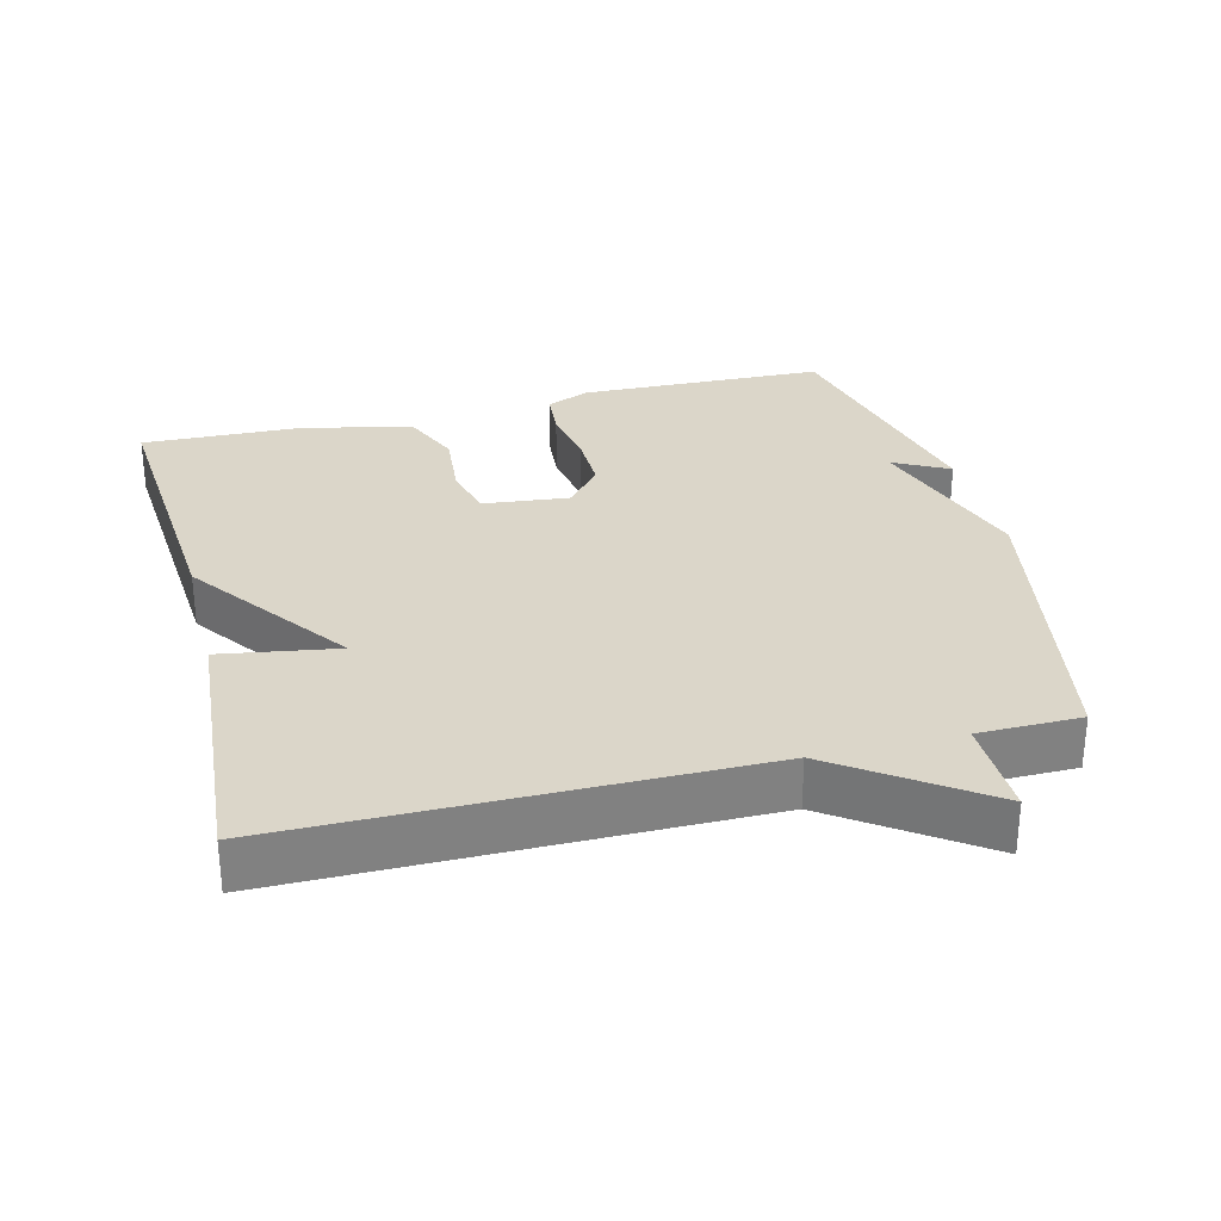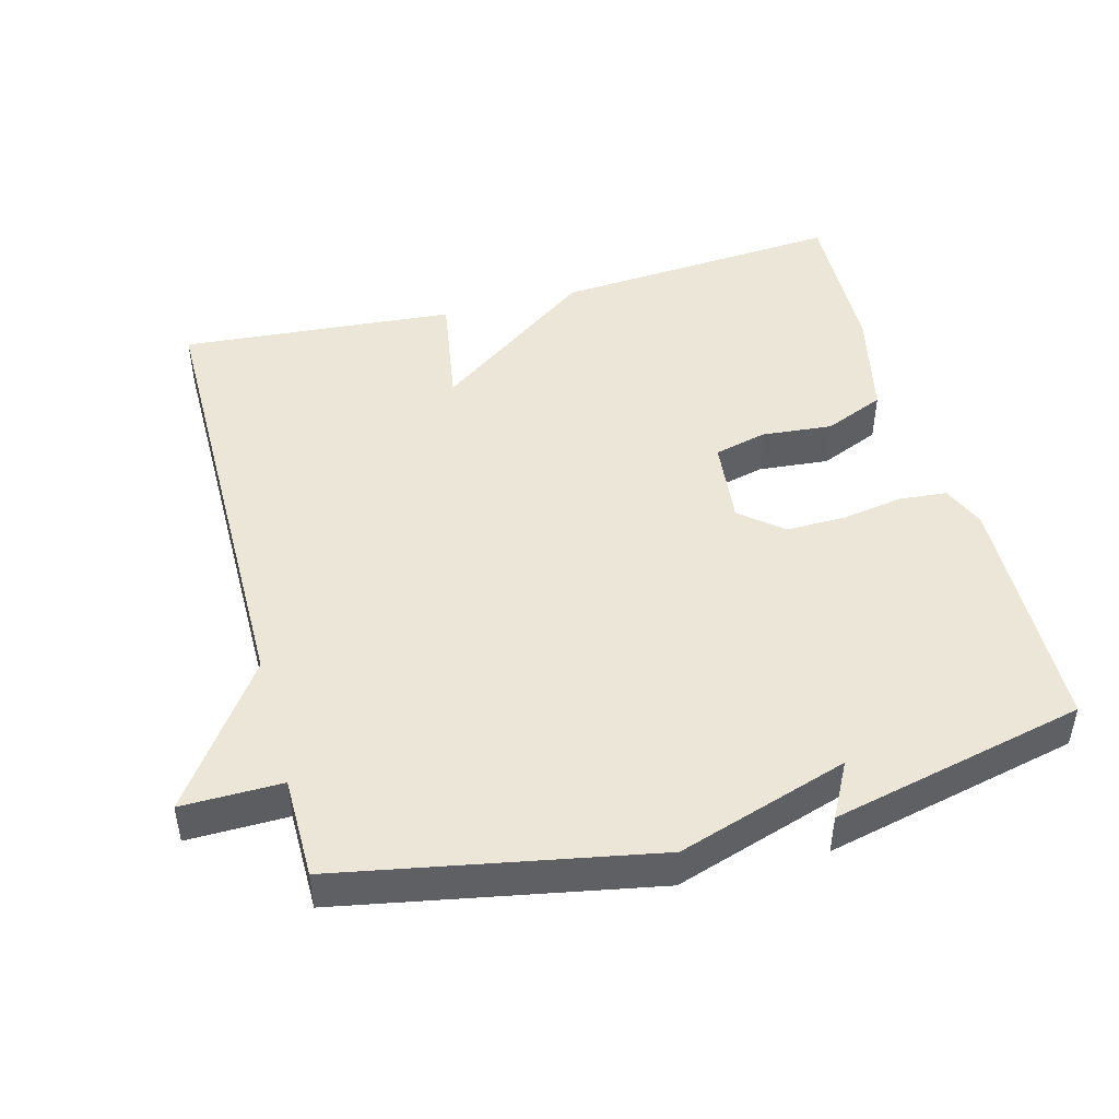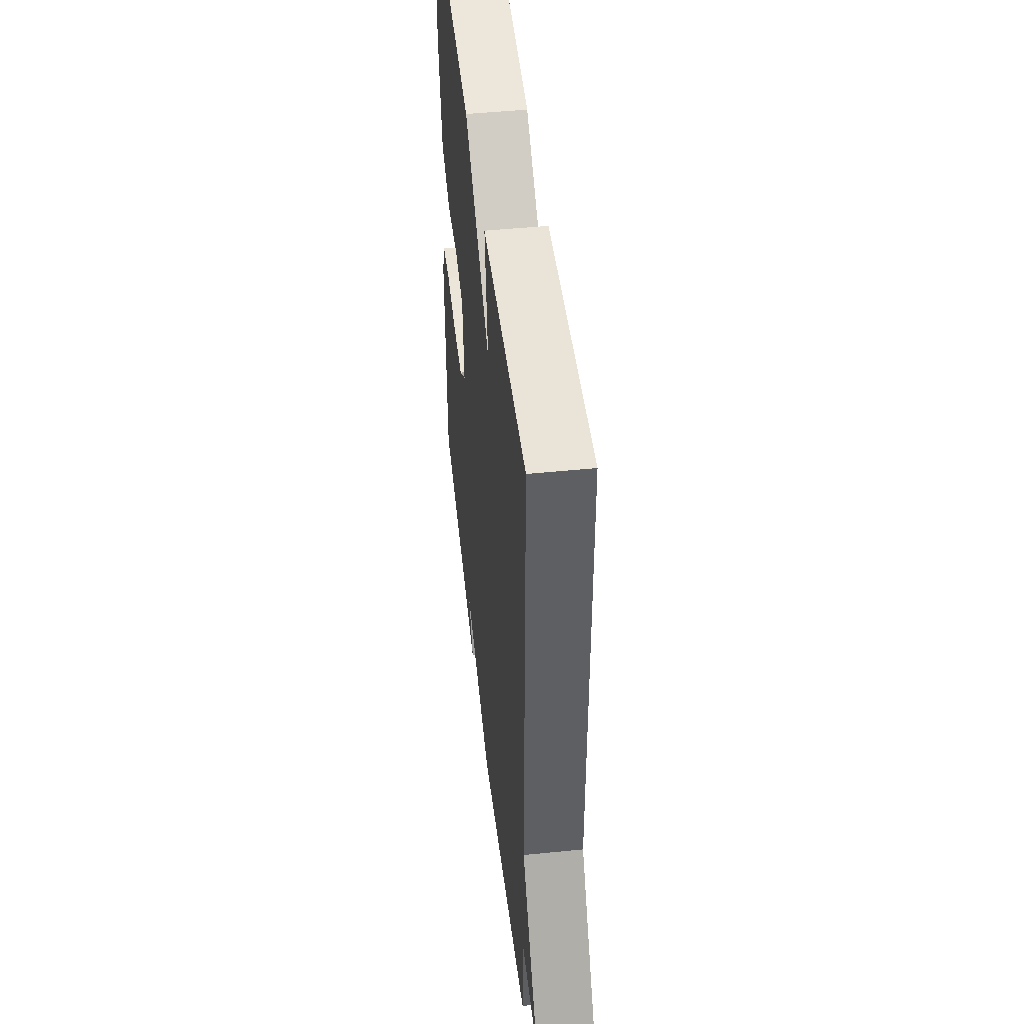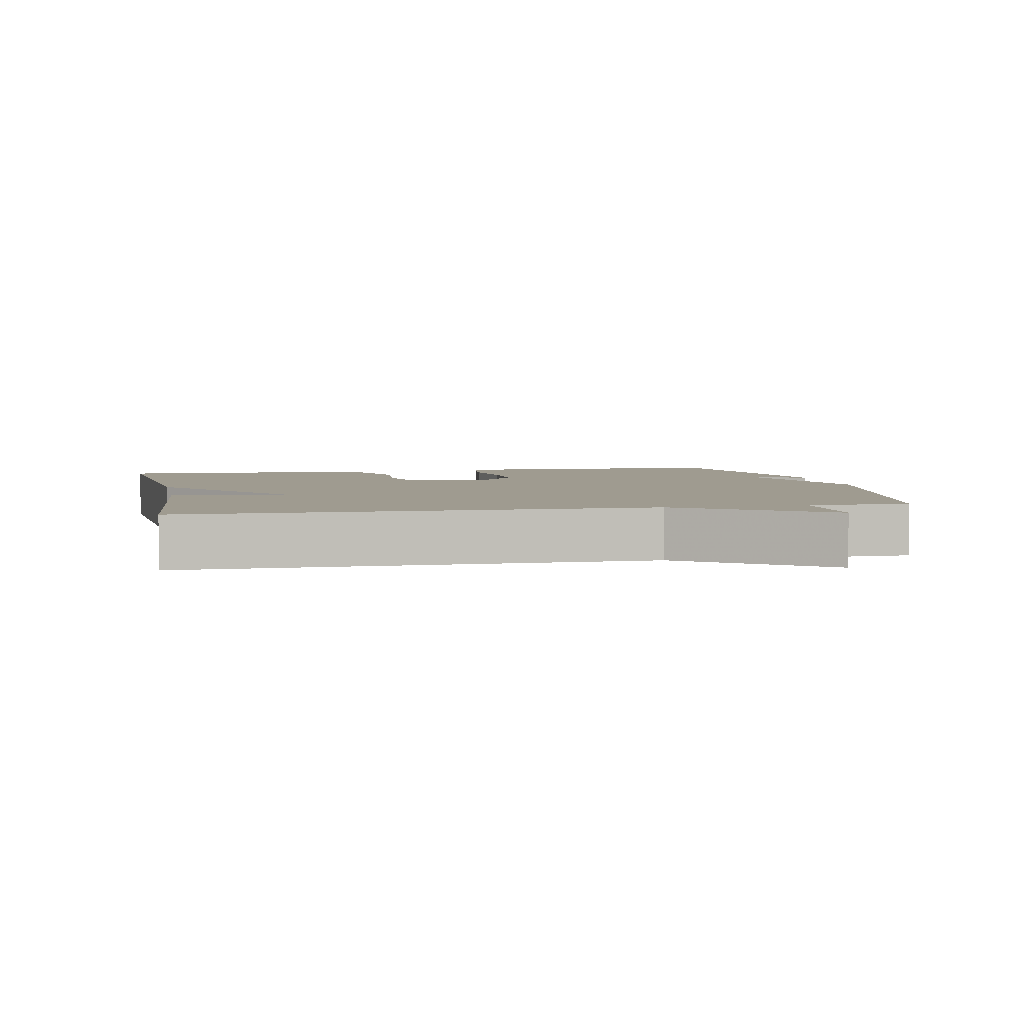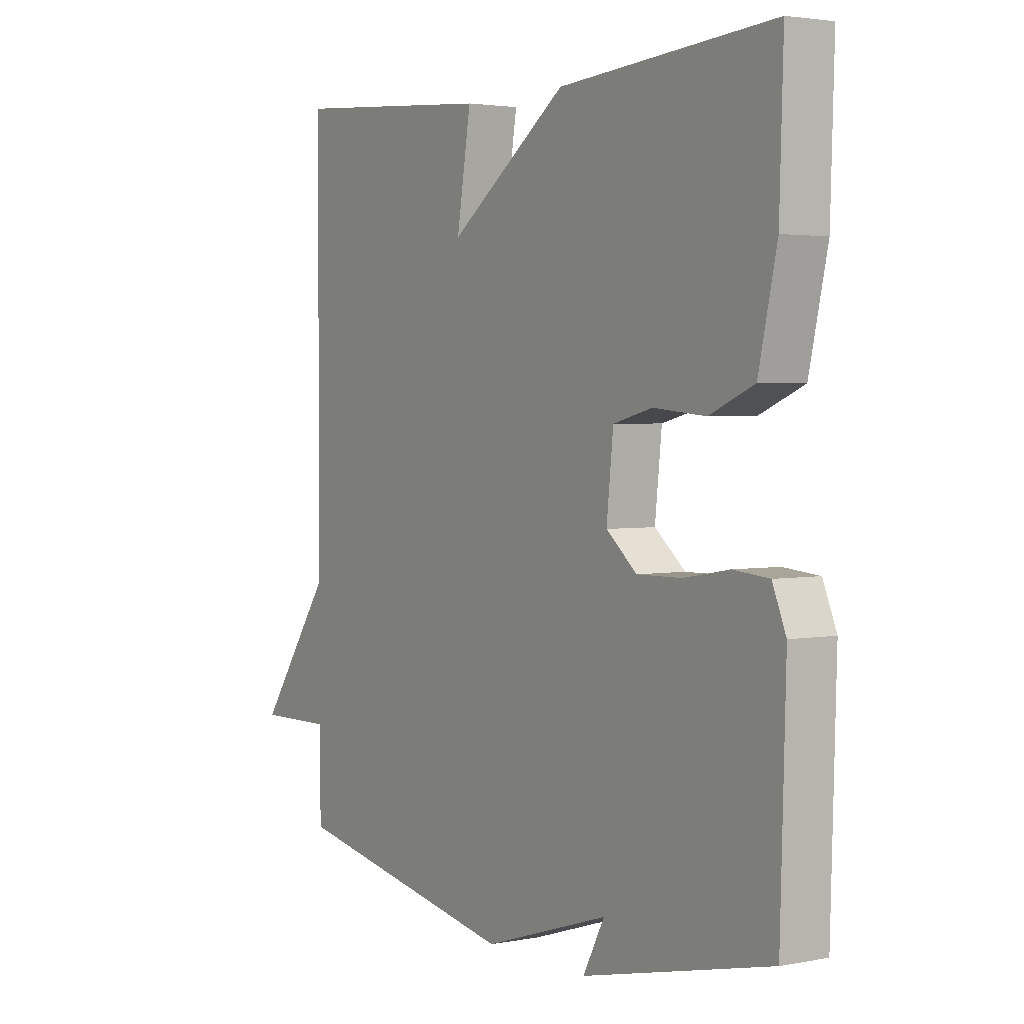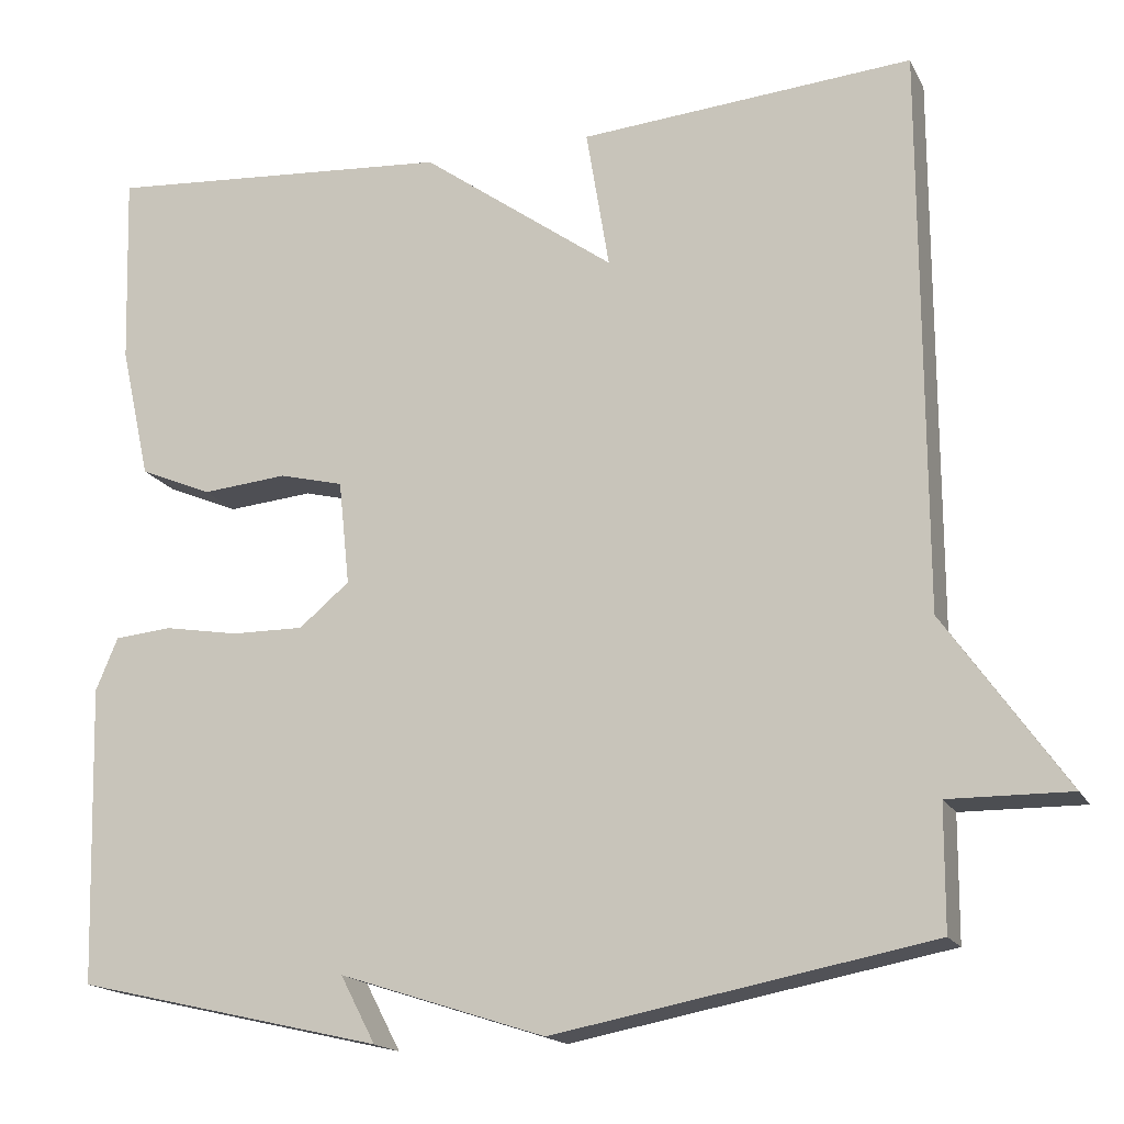
<metadata>
{"format":"obj","ext":"obj","renderer":"f3d","projection":"perspective","resolution":1024,"background":"white","views":[{"elev":29.8,"azim":75.8,"up":"+Y"},{"elev":46.6,"azim":165.1,"up":"+Y"},{"elev":48.2,"azim":83.6,"up":"+Z"},{"elev":4.1,"azim":78.3,"up":"+Y"},{"elev":2.8,"azim":-123.5,"up":"+Z"},{"elev":-17.1,"azim":19.9,"up":"+Z"}]}
</metadata>
<code>
v 0.5 0.07 -0.5
v 0.06 0.07 -0.583
v -0.181 0.07 -0.505
v -0.14 0.07 -0.583
v -0.5 0.07 -0.5
v -0.51 0.07 -0.151
v -0.484 0.07 -0.089
v -0.416 0.07 -0.083
v -0.329 0.07 -0.098
v -0.244 0.07 -0.099
v -0.185 0.07 -0.05
v -0.198 0.07 0.072
v -0.273 0.07 0.091
v -0.373 0.07 0.082
v -0.458 0.07 0.118
v -0.493 0.07 0.274
v -0.5 0.07 0.5
v -0.09 0.07 0.469
v 0.137 0.07 0.304
v 0.11 0.07 0.469
v 0.5 0.07 0.5
v 0.501 0.07 -0.156
v 0.643 0.07 -0.358
v 0.501 0.07 -0.356
v 0.5 0 -0.5
v 0.06 0 -0.583
v -0.181 0 -0.505
v -0.14 0 -0.583
v -0.5 0 -0.5
v -0.51 0 -0.151
v -0.484 0 -0.089
v -0.416 0 -0.083
v -0.329 0 -0.098
v -0.244 0 -0.099
v -0.185 0 -0.05
v -0.198 0 0.072
v -0.273 0 0.091
v -0.373 0 0.082
v -0.458 0 0.118
v -0.493 0 0.274
v -0.5 0 0.5
v -0.09 0 0.469
v 0.137 0 0.304
v 0.11 0 0.469
v 0.5 0 0.5
v 0.501 0 -0.156
v 0.643 0 -0.358
v 0.501 0 -0.356
f 22 23 24
f 22 24 1
f 21 22 1
f 20 21 1
f 19 20 1
f 17 18 19
f 16 17 19
f 15 16 19
f 14 15 19
f 13 14 19
f 12 13 19
f 19 1 2
f 12 19 2
f 11 12 2
f 10 11 2 3
f 9 10 3
f 8 9 3
f 6 7 8
f 5 6 8
f 4 5 8
f 3 4 8
f 48 47 46
f 25 48 46
f 25 46 45
f 25 45 44
f 25 44 43
f 43 42 41
f 43 41 40
f 43 40 39
f 43 39 38
f 43 38 37
f 43 37 36
f 26 25 43
f 26 43 36
f 26 36 35
f 27 26 35 34
f 27 34 33
f 27 33 32
f 32 31 30
f 32 30 29
f 32 29 28
f 32 28 27
f 1 25 26 2
f 2 26 27 3
f 3 27 28 4
f 4 28 29 5
f 5 29 30 6
f 6 30 31 7
f 7 31 32 8
f 8 32 33 9
f 9 33 34 10
f 10 34 35 11
f 11 35 36 12
f 12 36 37 13
f 13 37 38 14
f 14 38 39 15
f 15 39 40 16
f 16 40 41 17
f 17 41 42 18
f 18 42 43 19
f 19 43 44 20
f 20 44 45 21
f 21 45 46 22
f 22 46 47 23
f 23 47 48 24
f 24 48 25 1

</code>
